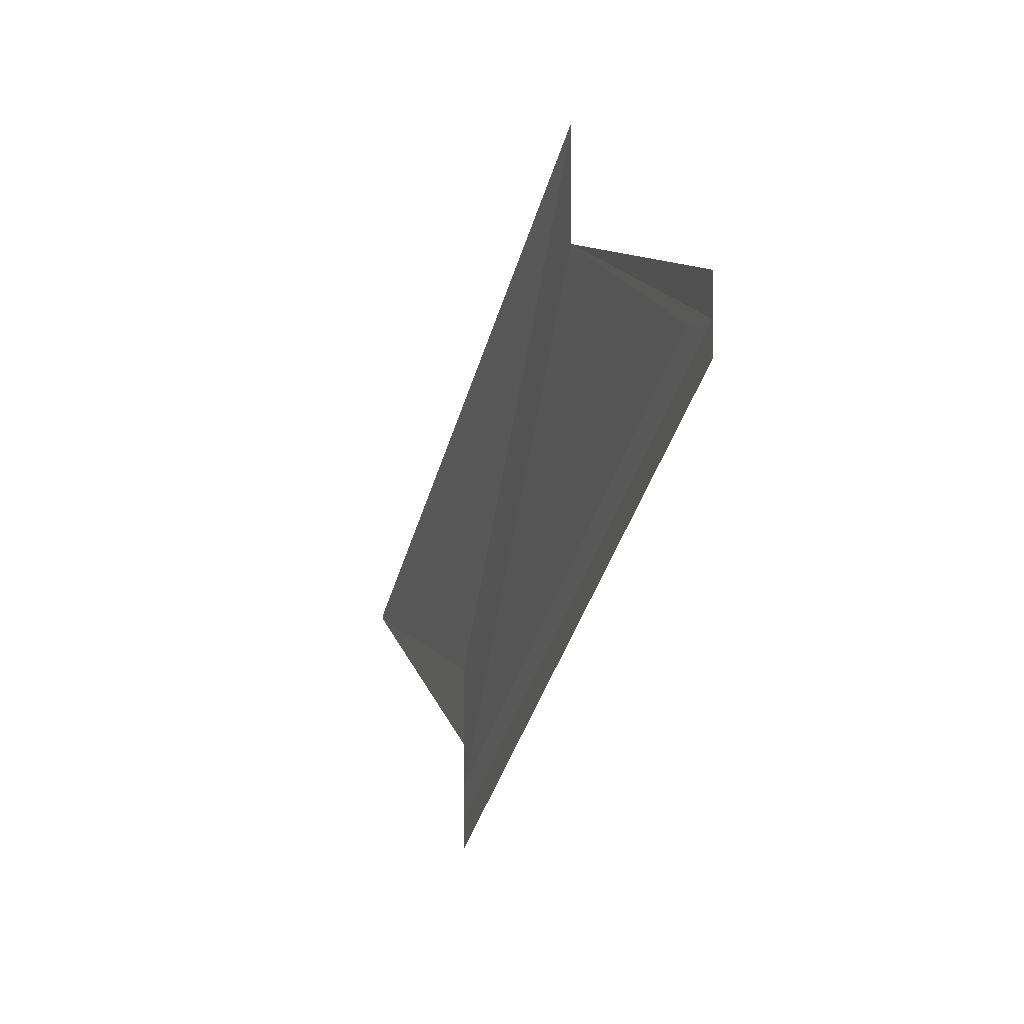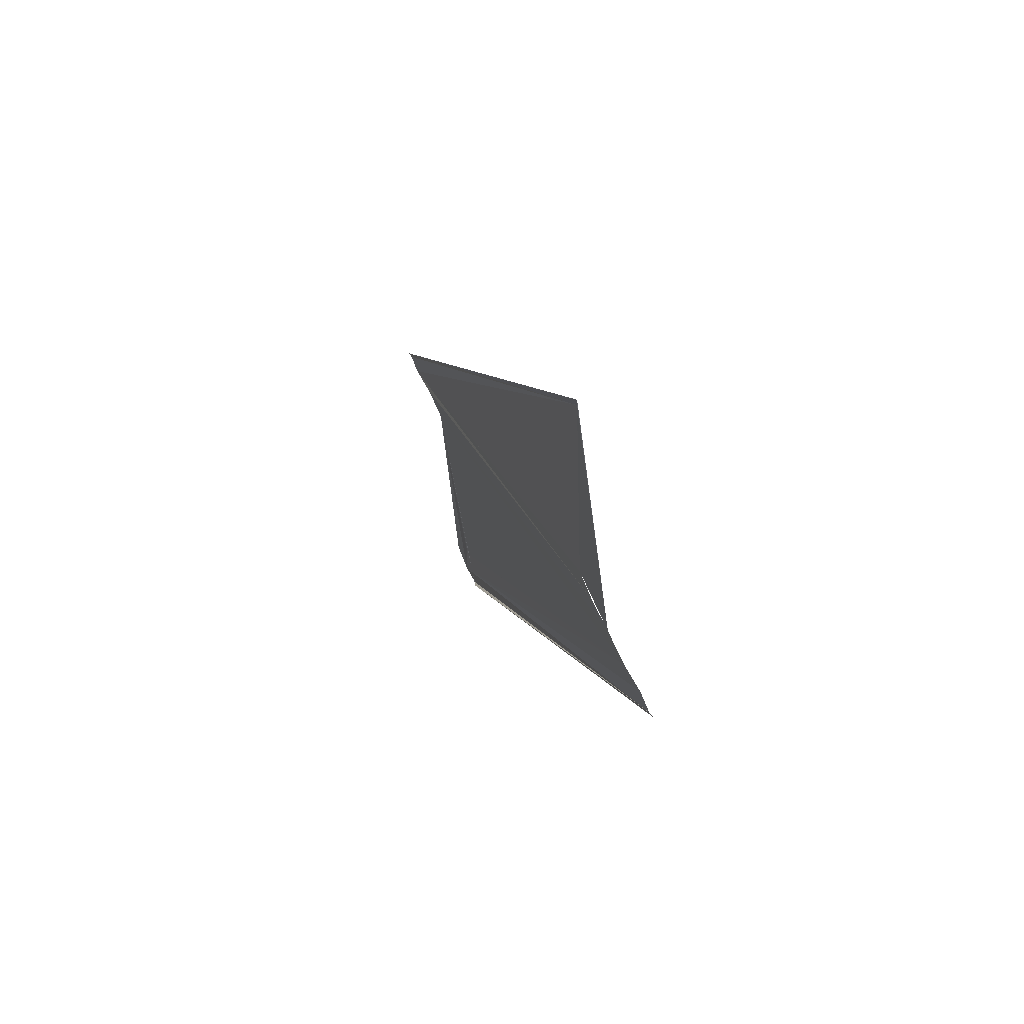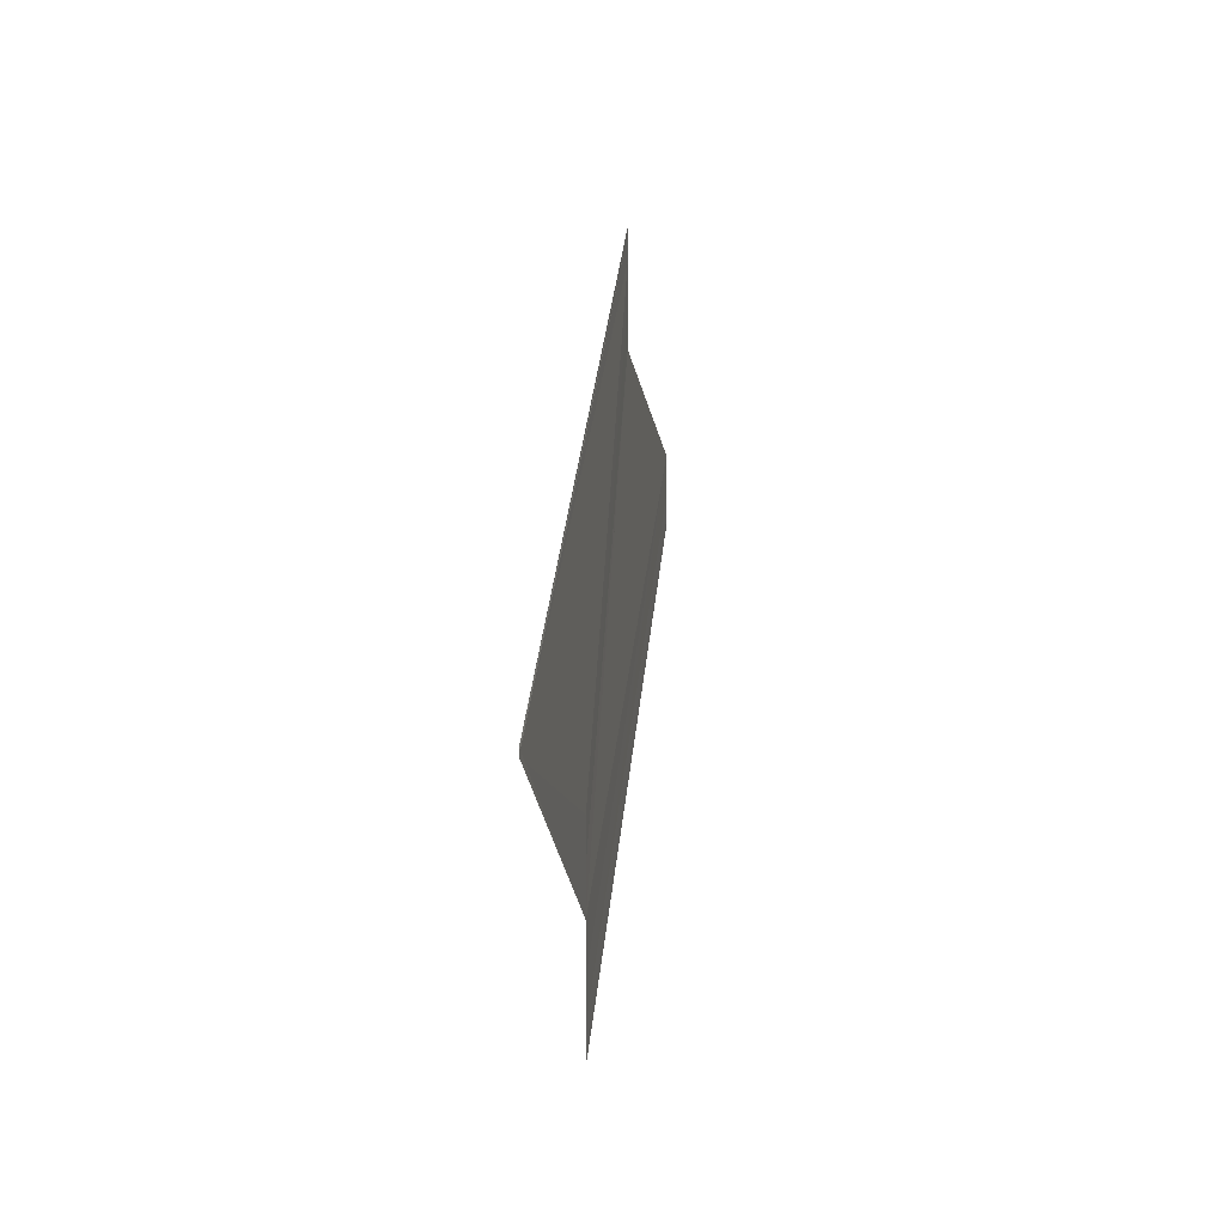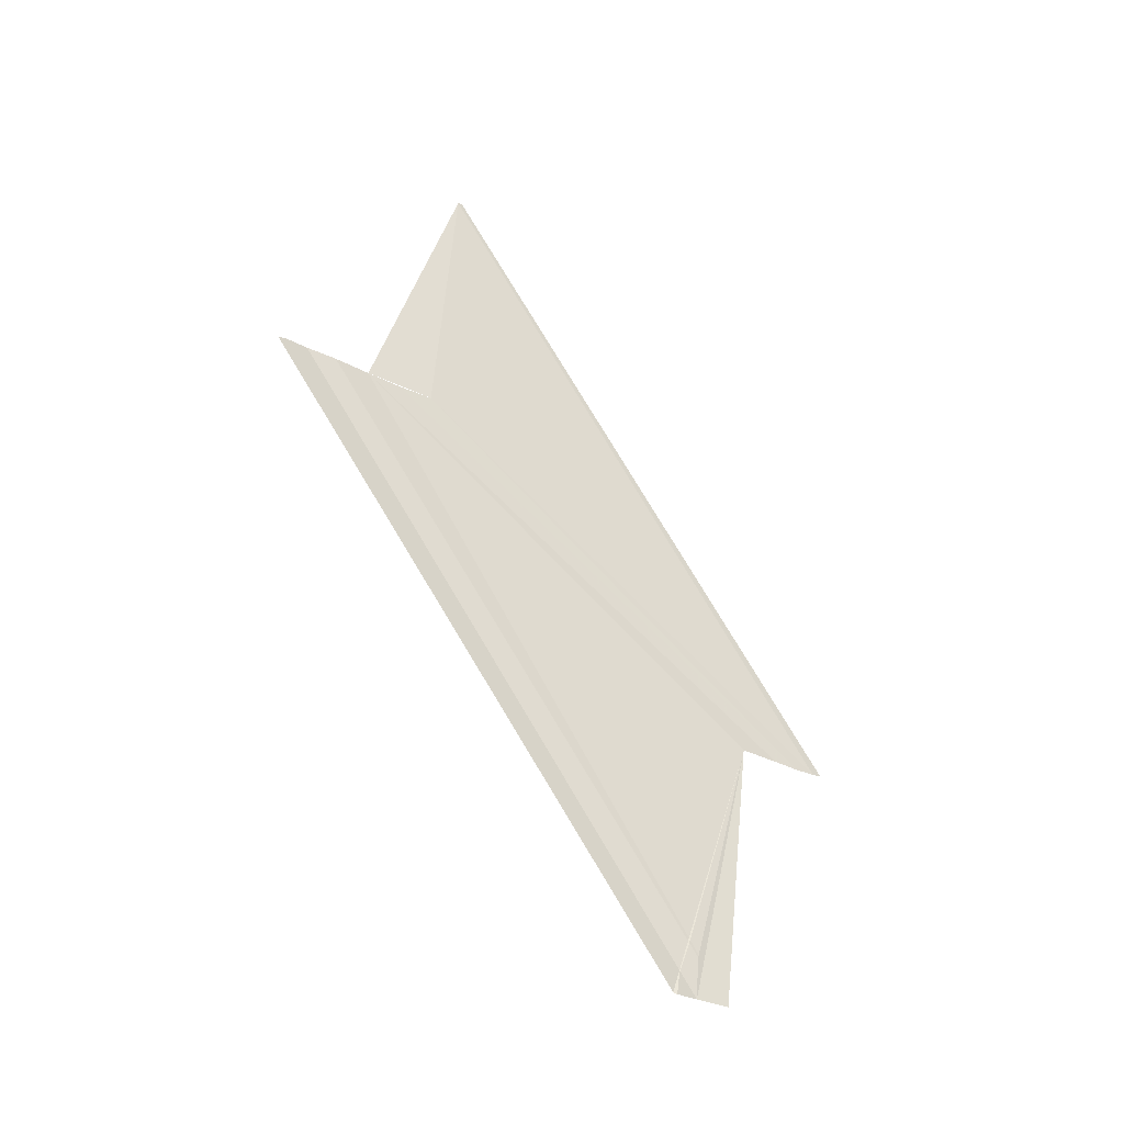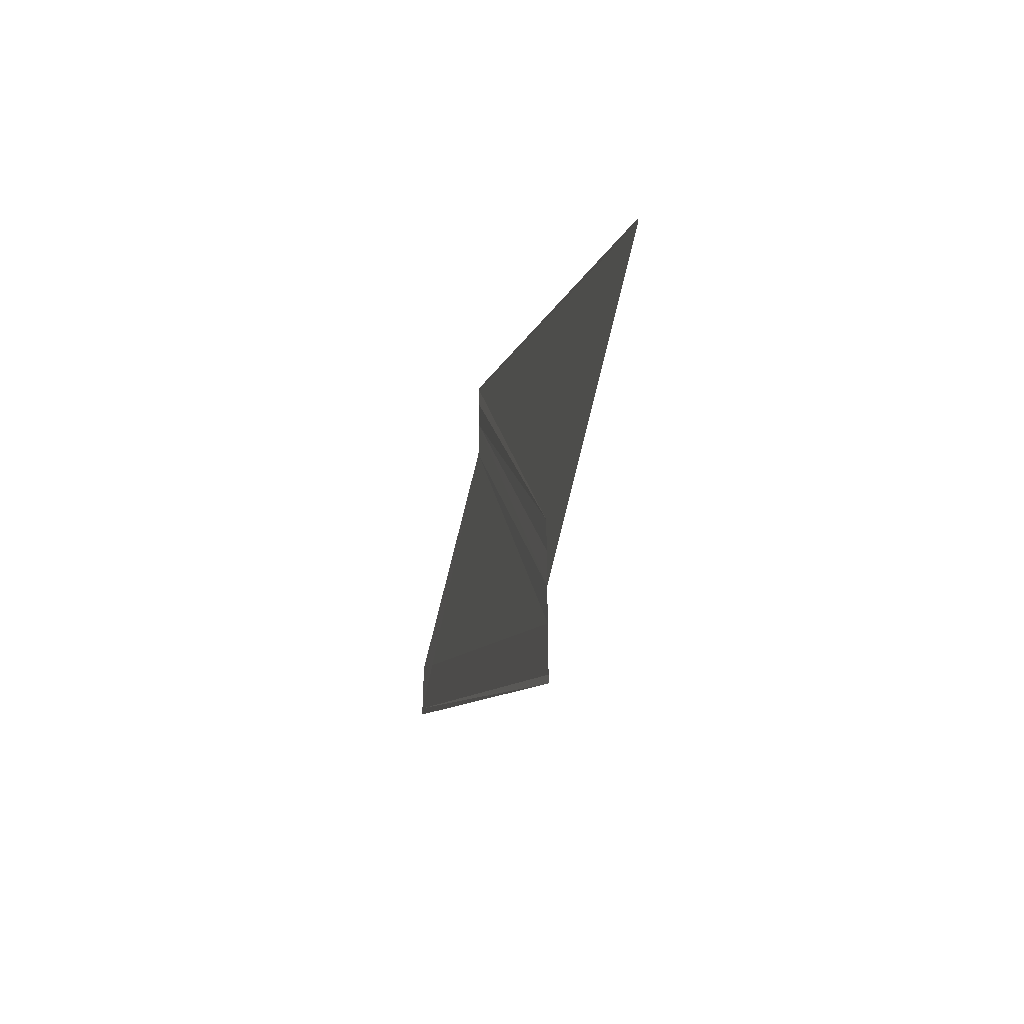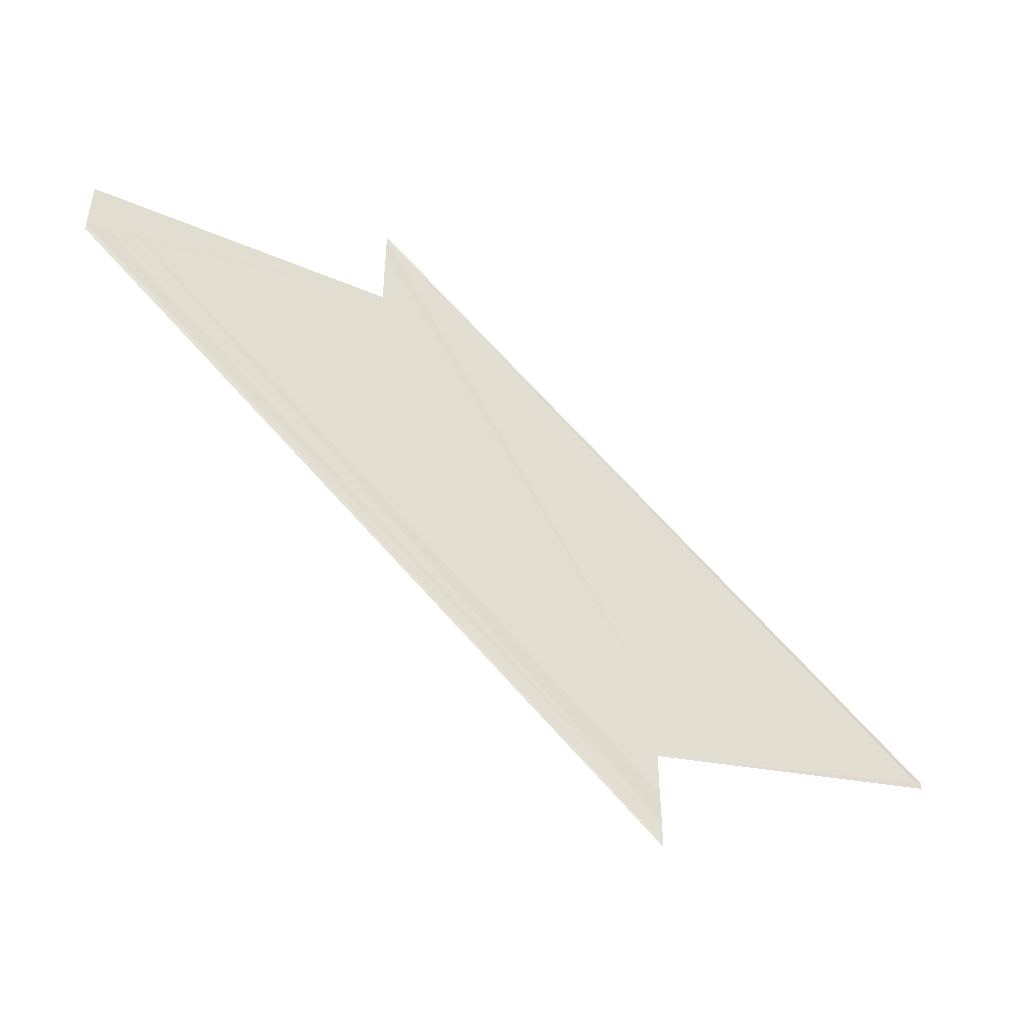
<metadata>
{"format":"obj","ext":"obj","renderer":"f3d","projection":"perspective","resolution":1024,"background":"white","views":[{"elev":2.6,"azim":-18.9,"up":"+Z"},{"elev":62.1,"azim":156.2,"up":"+Y"},{"elev":-6.4,"azim":-173.2,"up":"+Z"},{"elev":-34.1,"azim":-123.9,"up":"+Y"},{"elev":-45.8,"azim":167.5,"up":"+Z"},{"elev":-49.1,"azim":59.7,"up":"+Z"}]}
</metadata>
<code>
o 12275
v 2235 1887 17.12
v 2235 1887 17.12
v 2235 1887 17.1
v 2235 1887 17.12
v 2235 1887 17.1
v 2235 1887 17.12
v 2235 1887 17.12
v 2235 1887 17.12
v 2235 1887 17.12
v 2235 1887 17.1
v 2235 1887 17.12
v 2235 1887 17.12
v 2235 1887 17.12
v 2235 1887 17.12
v 2235 1887 17.1
v 2235 1887 17.12
v 2235 1887 17.1
v 2235 1887 17.12
v 2235 1887 17.12
v 2235 1887 17.12
v 2235 1887 17.12
v 2235 1887 17.11
v 2235 1887 17.11
v 2235 1887 17.12
v 2235 1887 17.1
v 2235 1887 17.11
v 2235 1887 17.12
v 2235 1887 17.12
v 2235 1887 17.12
v 2235 1887 17.11
v 2235 1887 17.1
v 2235 1887 17.11
v 2235 1887 17.11
v 2235 1887 17.11
v 2235 1887 17.12
v 2235 1887 17.1
v 2235 1887 17.12
v 2235 1887 17.11
v 2235 1887 17.12
v 2235 1887 17.11
v 2235 1887 17.12
v 2235 1887 17.12
v 2235 1887 17.12
v 2235 1887 17.12
v 2235 1887 17.12
v 2235 1887 17.1
v 2235 1887 17.1
v 2235 1887 17.12
v 2235 1887 17.12
v 2235 1887 17.1
v 2235 1887 17.1
v 2235 1887 17.12
v 2235 1887 17.12
v 2235 1887 17.1
v 2235 1887 17.1
v 2235 1887 17.11
v 2235 1887 17.11
f 1 2 3
f 4 2 5
f 4 6 5
f 1 6 7
f 1 6 8
f 9 6 10
f 11 12 8
f 1 13 3
f 10 14 15
f 5 14 15
f 5 16 17
f 3 16 17
f 1 18 19
f 1 20 19
f 21 20 12
f 3 22 23
f 3 24 25
f 26 24 25
f 27 13 26
f 27 28 26
f 29 28 30
f 31 32 30
f 31 33 34
f 26 35 34
f 30 35 34
f 36 37 23
f 38 37 23
f 38 39 40
f 41 42 38
f 41 43 38
f 44 43 36
f 44 21 36
f 36 45 46
f 47 45 46
f 48 21 47
f 48 20 47
f 47 49 50
f 51 49 50
f 52 20 51
f 52 18 51
f 51 53 54
f 55 56 57

</code>
